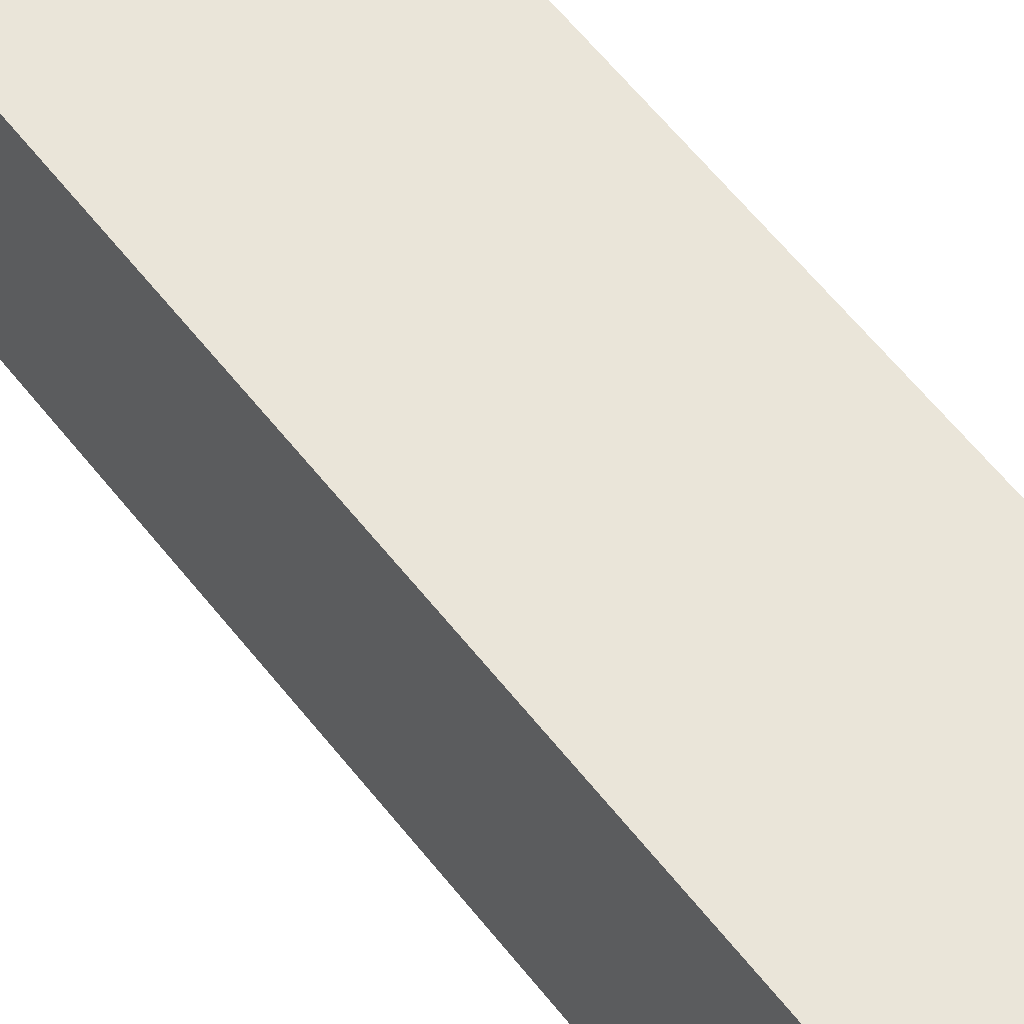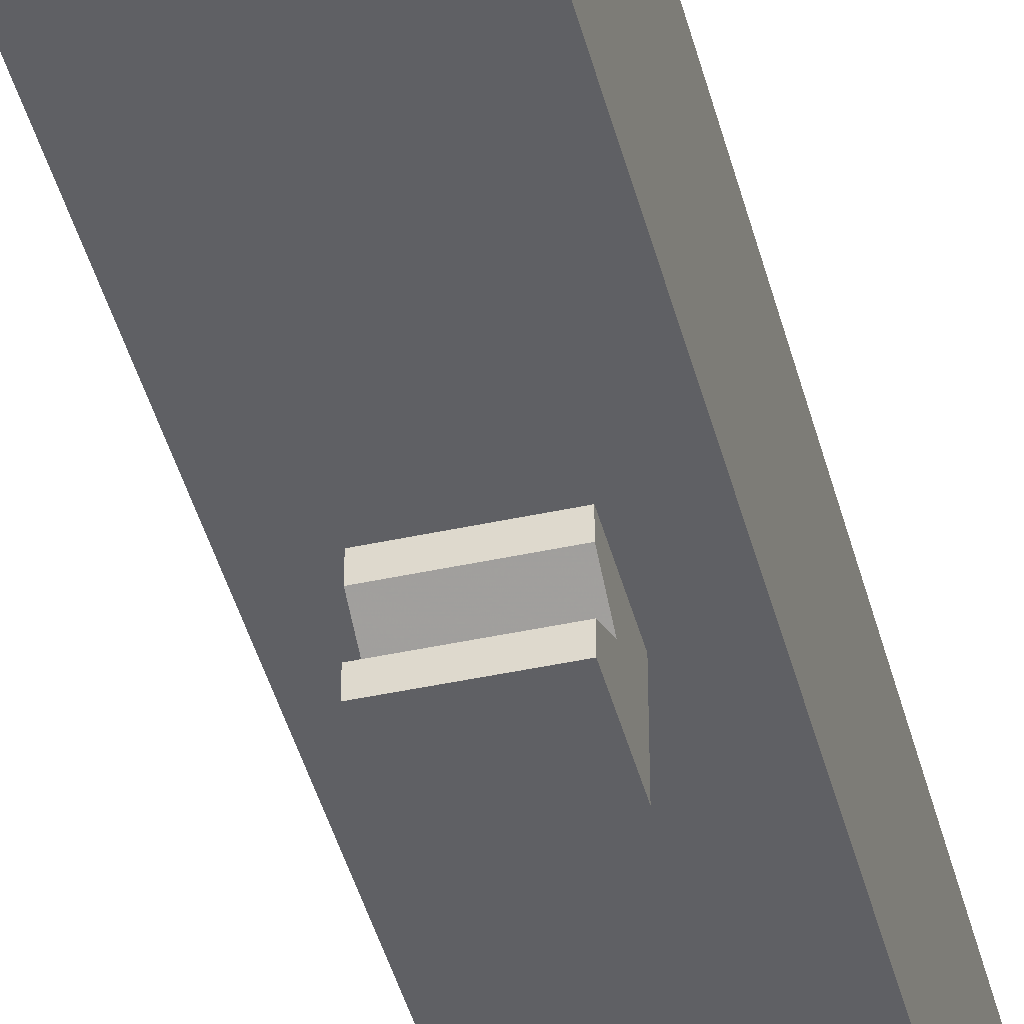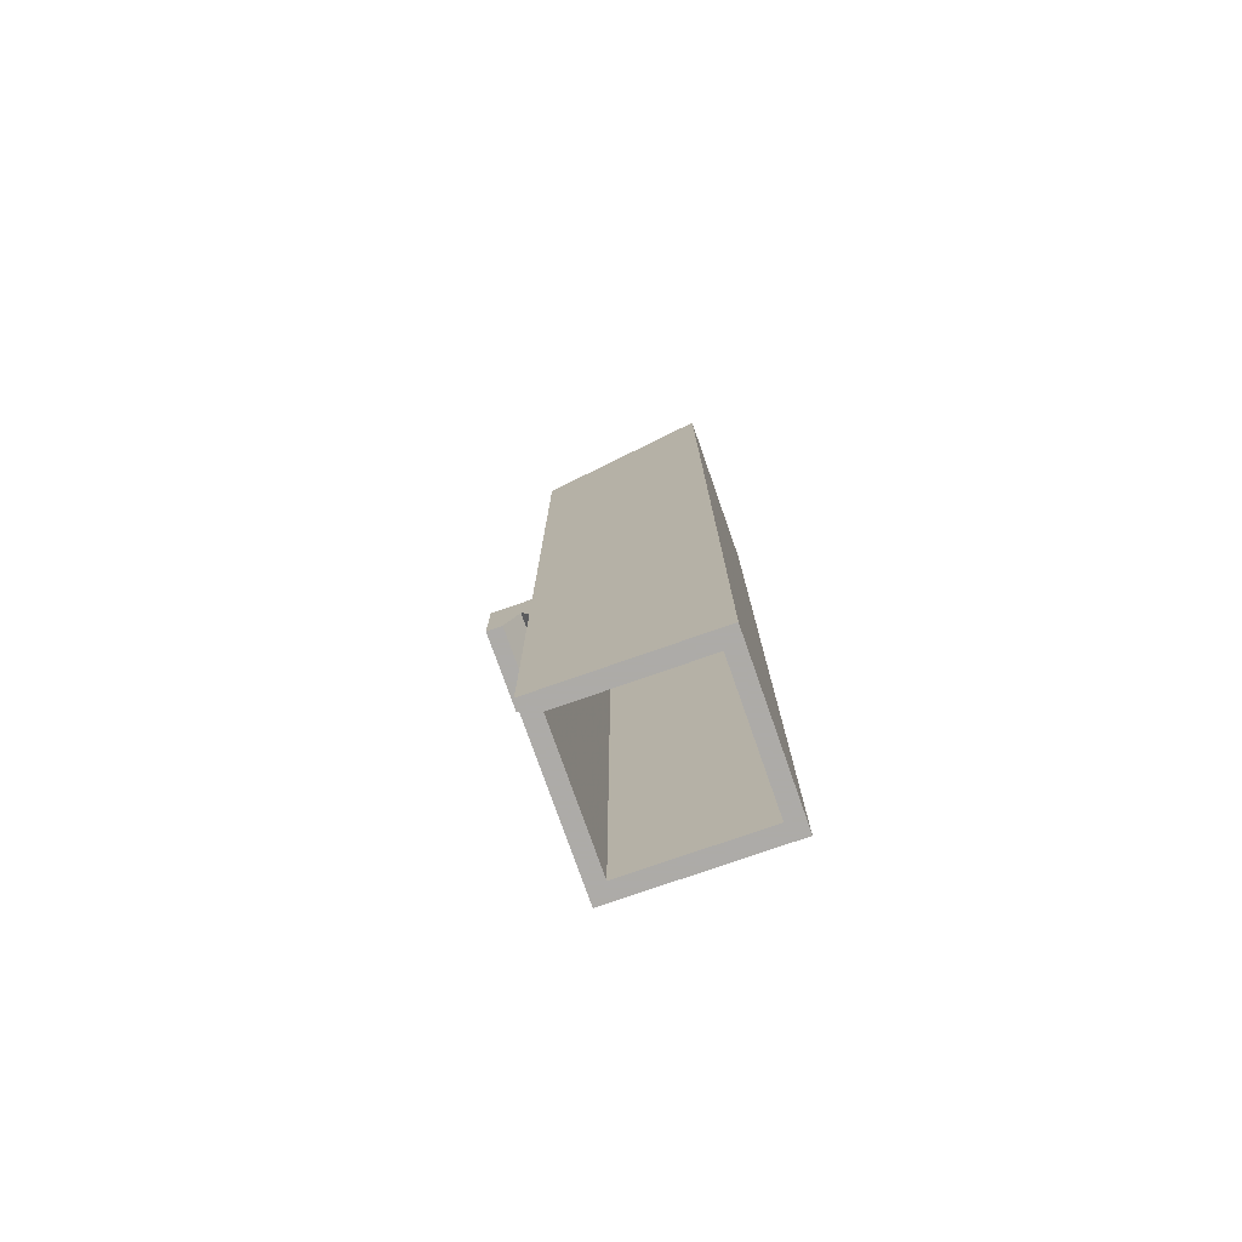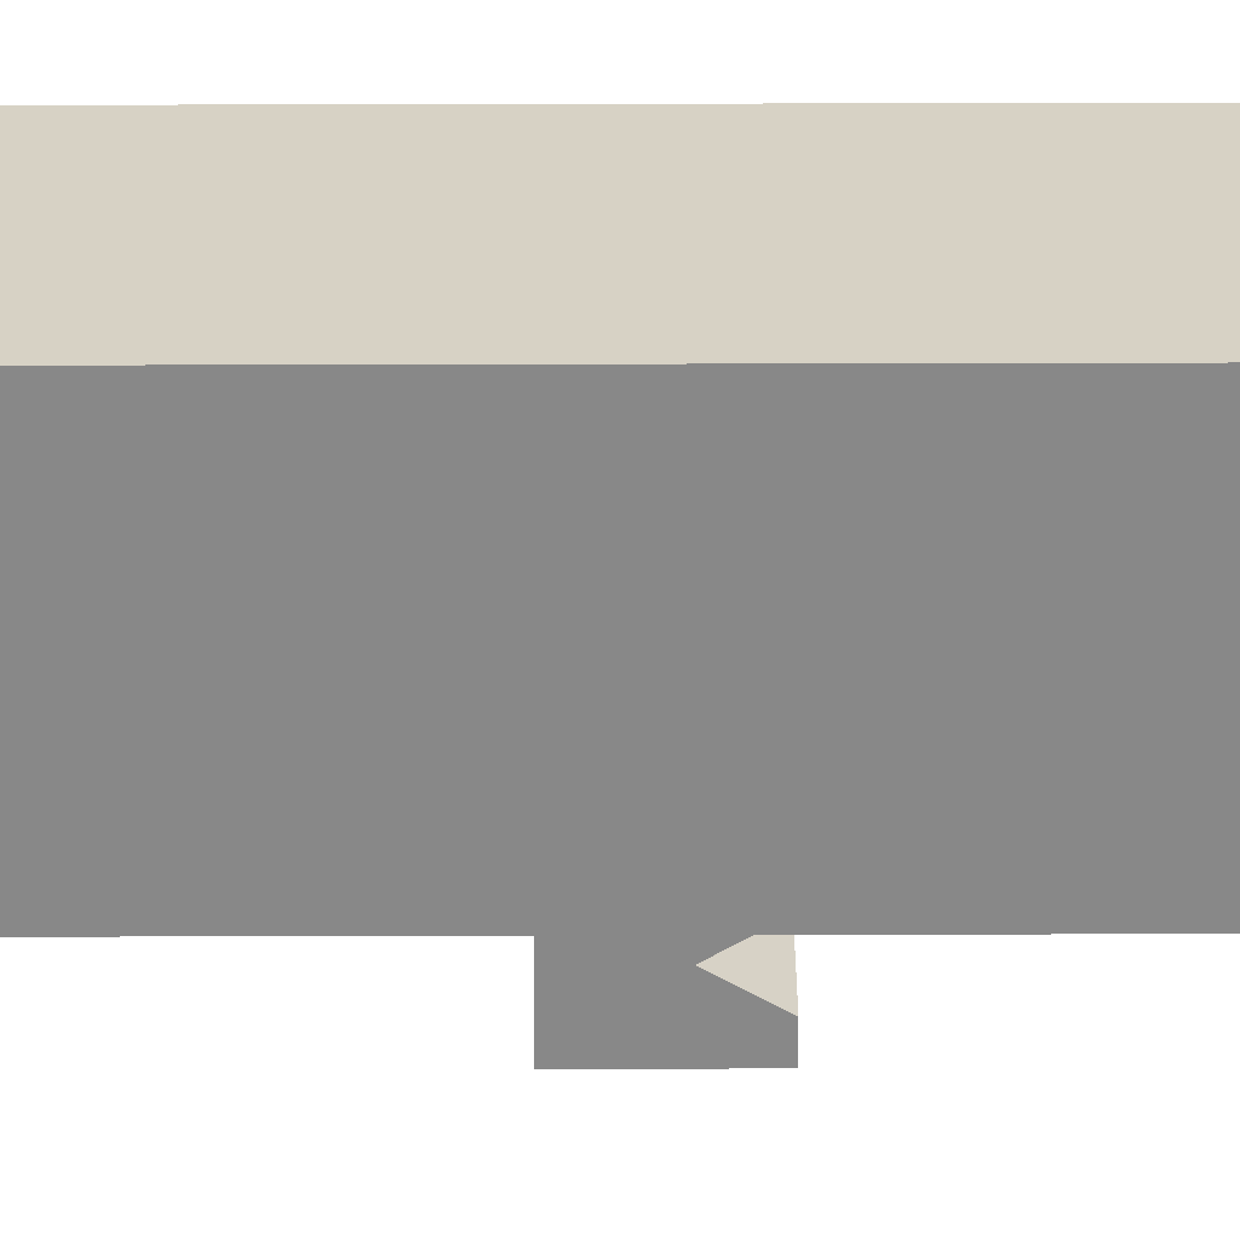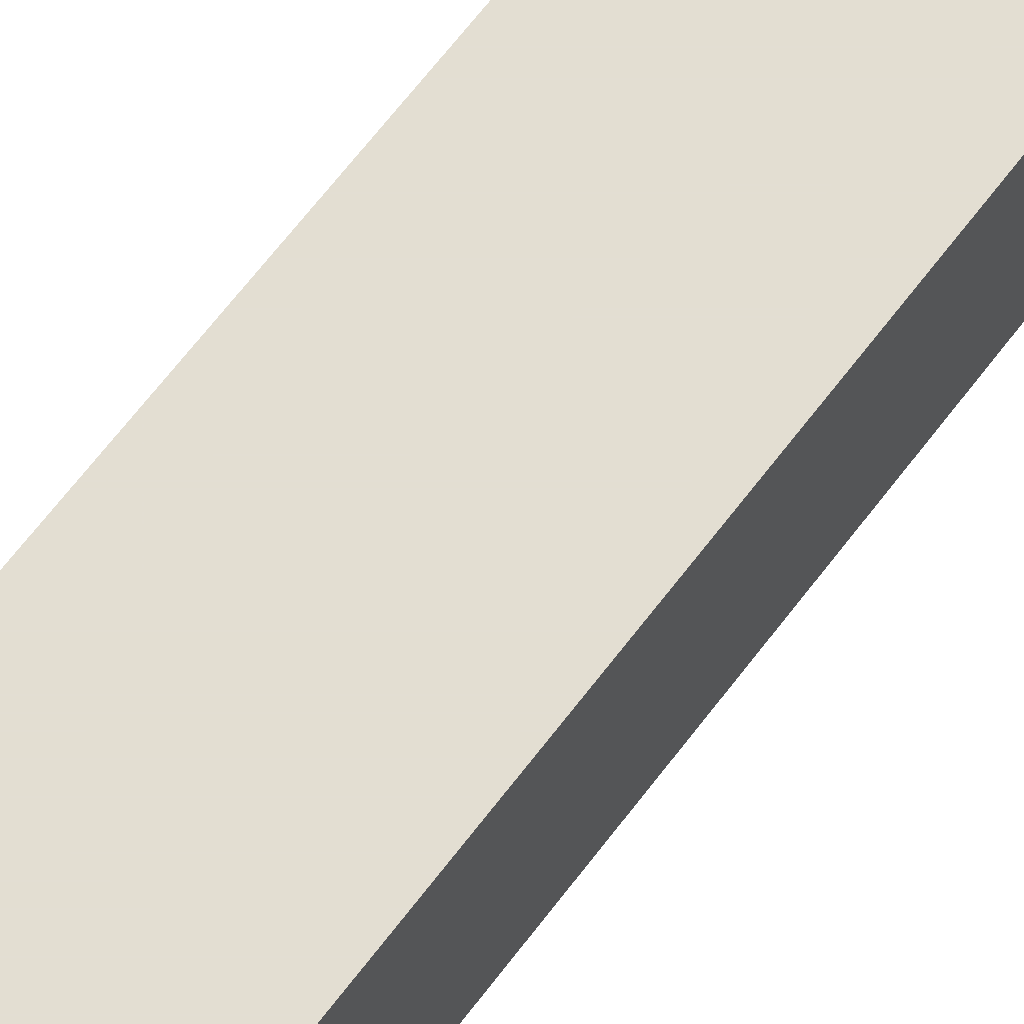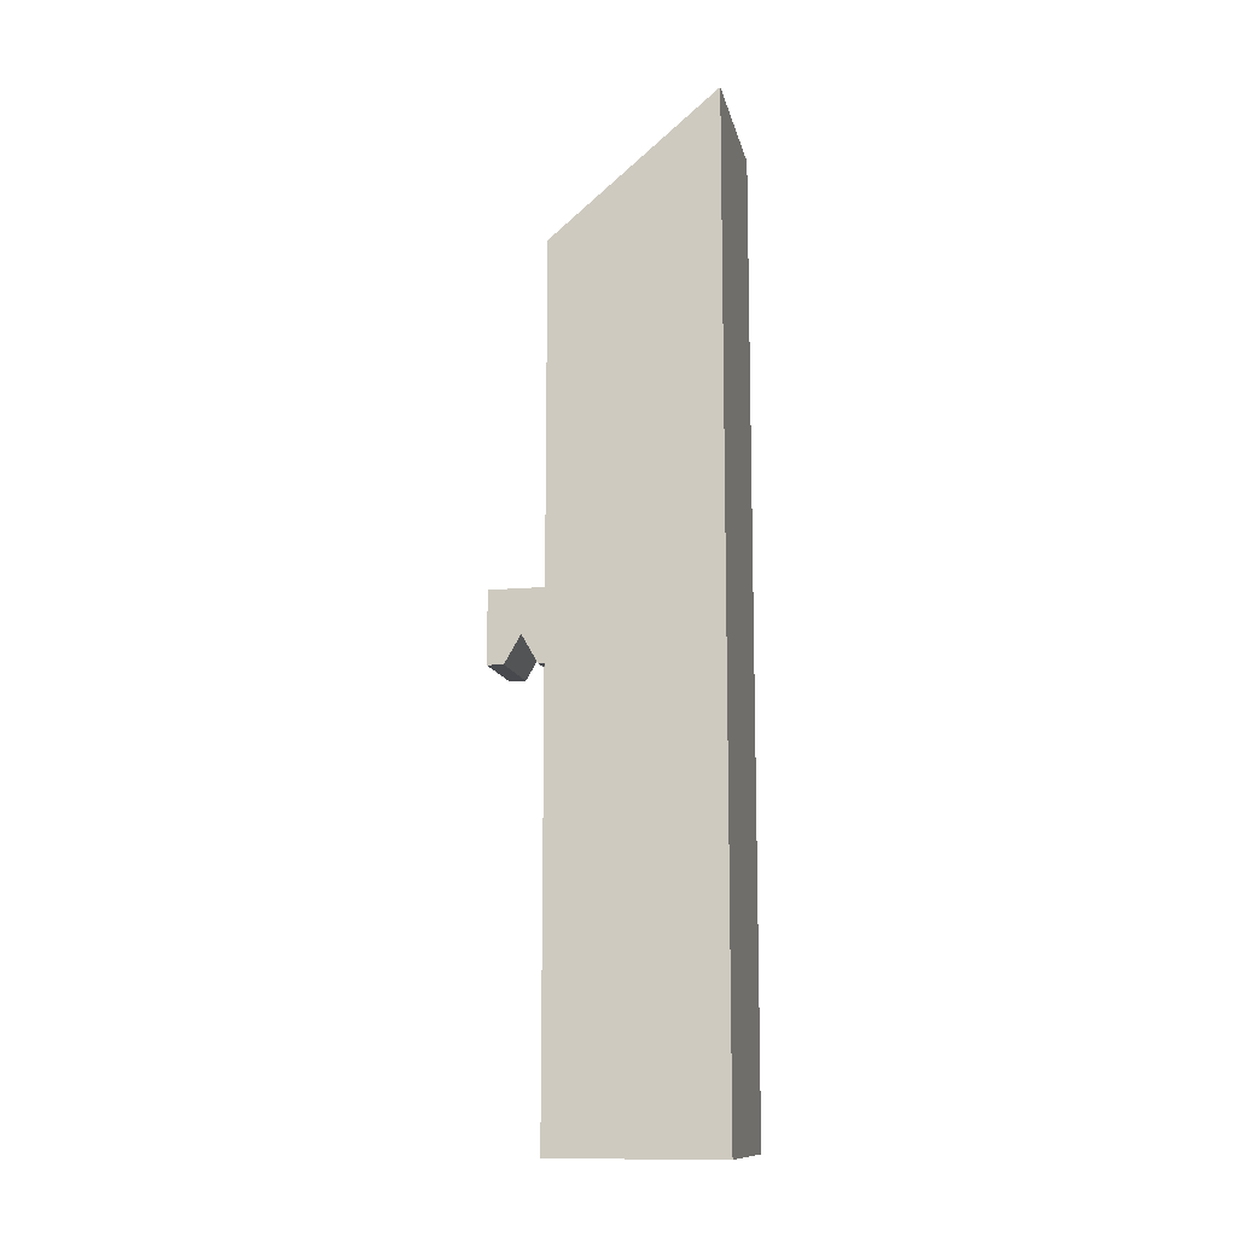
<metadata>
{"format":"obj","ext":"obj","renderer":"f3d","projection":"perspective","resolution":1024,"background":"white","views":[{"elev":57.8,"azim":-37.2,"up":"+Y"},{"elev":-43.7,"azim":-165.6,"up":"+Y"},{"elev":-76.5,"azim":109.3,"up":"+Z"},{"elev":27.3,"azim":89.7,"up":"+Y"},{"elev":67.4,"azim":37.4,"up":"+Y"},{"elev":-12.7,"azim":102.1,"up":"+Z"}]}
</metadata>
<code>
v 3.315 3.361 0.4
v 3.775 3.311 0.4
v 3.265 3.311 0.4
v 3.65 3.311 1.752
v 3.265 3.311 0.4
v 3.775 3.311 0.4
v 3.315 3.361 0.4
v 3.265 3.311 0.4
v 3.265 3.821 0.4
v 3.265 3.311 2.972
v 3.265 3.821 0.4
v 3.265 3.311 0.4
v 3.4 3.311 1.972
v 3.265 3.311 2.972
v 3.265 3.311 0.4
v 3.4 3.311 1.752
v 3.4 3.311 1.972
v 3.265 3.311 0.4
v 3.65 3.311 1.752
v 3.4 3.311 1.752
v 3.265 3.311 0.4
v 3.725 3.771 0.4
v 3.775 3.821 0.4
v 3.775 3.311 0.4
v 3.775 3.821 3.4
v 3.775 3.311 0.4
v 3.775 3.821 0.4
v 3.725 3.361 0.4
v 3.775 3.311 0.4
v 3.315 3.361 0.4
v 3.725 3.361 0.4
v 3.725 3.771 0.4
v 3.775 3.311 0.4
v 3.65 3.311 1.752
v 3.775 3.311 0.4
v 3.775 3.311 2.972
v 3.775 3.821 3.4
v 3.775 3.311 2.972
v 3.775 3.311 0.4
v 3.725 3.771 0.4
v 3.265 3.821 0.4
v 3.775 3.821 0.4
v 3.265 3.821 3.4
v 3.775 3.821 0.4
v 3.265 3.821 0.4
v 3.265 3.821 3.4
v 3.775 3.821 3.4
v 3.775 3.821 0.4
v 3.315 3.771 0.4
v 3.315 3.361 0.4
v 3.265 3.821 0.4
v 3.725 3.771 0.4
v 3.315 3.771 0.4
v 3.265 3.821 0.4
v 3.265 3.821 3.4
v 3.265 3.821 0.4
v 3.265 3.311 2.972
v 3.315 3.771 3.293
v 3.315 3.361 0.4
v 3.315 3.771 0.4
v 3.45 3.361 1.802
v 3.725 3.361 0.4
v 3.315 3.361 0.4
v 3.315 3.361 2.949
v 3.45 3.361 1.802
v 3.315 3.361 0.4
v 3.315 3.771 3.293
v 3.315 3.361 2.949
v 3.315 3.361 0.4
v 3.725 3.771 3.293
v 3.315 3.771 0.4
v 3.725 3.771 0.4
v 3.315 3.771 3.293
v 3.315 3.771 0.4
v 3.725 3.771 3.293
v 3.725 3.361 2.949
v 3.725 3.771 0.4
v 3.725 3.361 0.4
v 3.725 3.771 3.293
v 3.725 3.771 0.4
v 3.725 3.361 2.949
v 3.6 3.361 1.802
v 3.6 3.361 1.922
v 3.725 3.361 0.4
v 3.725 3.361 2.949
v 3.725 3.361 0.4
v 3.6 3.361 1.922
v 3.45 3.361 1.802
v 3.6 3.361 1.802
v 3.725 3.361 0.4
v 3.4 3.311 1.972
v 3.775 3.311 2.972
v 3.265 3.311 2.972
v 3.775 3.821 3.4
v 3.265 3.311 2.972
v 3.775 3.311 2.972
v 3.265 3.821 3.4
v 3.265 3.311 2.972
v 3.775 3.821 3.4
v 3.4 3.311 1.972
v 3.65 3.311 1.972
v 3.775 3.311 2.972
v 3.65 3.311 1.752
v 3.775 3.311 2.972
v 3.65 3.311 1.972
v 3.65 3.111 1.972
v 3.65 3.311 1.972
v 3.4 3.311 1.972
v 3.65 3.261 1.752
v 3.65 3.311 1.752
v 3.65 3.311 1.972
v 3.65 3.111 1.752
v 3.65 3.311 1.972
v 3.65 3.111 1.972
v 3.65 3.211 1.839
v 3.65 3.311 1.972
v 3.65 3.111 1.752
v 3.65 3.211 1.839
v 3.65 3.261 1.752
v 3.65 3.311 1.972
v 3.4 3.111 1.972
v 3.4 3.311 1.972
v 3.4 3.311 1.752
v 3.4 3.111 1.972
v 3.65 3.111 1.972
v 3.4 3.311 1.972
v 3.4 3.261 1.752
v 3.4 3.311 1.752
v 3.65 3.311 1.752
v 3.4 3.211 1.839
v 3.4 3.111 1.972
v 3.4 3.311 1.752
v 3.4 3.261 1.752
v 3.4 3.211 1.839
v 3.4 3.311 1.752
v 3.65 3.261 1.752
v 3.4 3.261 1.752
v 3.65 3.311 1.752
v 3.4 3.111 1.972
v 3.65 3.111 1.752
v 3.65 3.111 1.972
v 3.4 3.111 1.972
v 3.4 3.111 1.752
v 3.65 3.111 1.752
v 3.65 3.161 1.752
v 3.65 3.111 1.752
v 3.4 3.111 1.752
v 3.65 3.211 1.839
v 3.65 3.111 1.752
v 3.65 3.161 1.752
v 3.4 3.161 1.752
v 3.4 3.111 1.752
v 3.4 3.111 1.972
v 3.65 3.161 1.752
v 3.4 3.111 1.752
v 3.4 3.161 1.752
v 3.4 3.211 1.839
v 3.4 3.161 1.752
v 3.4 3.111 1.972
v 3.65 3.211 1.839
v 3.4 3.161 1.752
v 3.4 3.211 1.839
v 3.65 3.211 1.839
v 3.65 3.161 1.752
v 3.4 3.161 1.752
v 3.65 3.261 1.752
v 3.4 3.211 1.839
v 3.4 3.261 1.752
v 3.65 3.211 1.839
v 3.4 3.211 1.839
v 3.65 3.261 1.752
v 3.6 3.29 1.802
v 3.6 3.361 1.922
v 3.6 3.361 1.802
v 3.315 3.361 2.949
v 3.6 3.361 1.922
v 3.45 3.361 1.922
v 3.6 3.221 1.922
v 3.45 3.361 1.922
v 3.6 3.361 1.922
v 3.315 3.361 2.949
v 3.725 3.361 2.949
v 3.6 3.361 1.922
v 3.6 3.221 1.922
v 3.6 3.361 1.922
v 3.6 3.29 1.802
v 3.45 3.29 1.802
v 3.6 3.361 1.802
v 3.45 3.361 1.802
v 3.6 3.29 1.802
v 3.6 3.361 1.802
v 3.45 3.29 1.802
v 3.315 3.361 2.949
v 3.45 3.361 1.922
v 3.45 3.361 1.802
v 3.45 3.221 1.922
v 3.45 3.361 1.802
v 3.45 3.361 1.922
v 3.45 3.221 1.922
v 3.45 3.29 1.802
v 3.45 3.361 1.802
v 3.45 3.221 1.922
v 3.45 3.361 1.922
v 3.6 3.221 1.922
v 3.315 3.771 3.293
v 3.725 3.361 2.949
v 3.315 3.361 2.949
v 3.315 3.771 3.293
v 3.725 3.771 3.293
v 3.725 3.361 2.949
v 3.6 3.221 1.922
v 3.6 3.29 1.802
v 3.45 3.29 1.802
v 3.45 3.221 1.922
v 3.6 3.221 1.922
v 3.45 3.29 1.802
v 3.45 3.161 1.852
v 3.6 3.161 1.922
v 3.6 3.161 1.852
v 3.6 3.202 1.922
v 3.6 3.161 1.852
v 3.6 3.161 1.922
v 3.45 3.202 1.922
v 3.45 3.161 1.852
v 3.6 3.161 1.852
v 3.45 3.202 1.922
v 3.6 3.161 1.852
v 3.6 3.202 1.922
v 3.45 3.161 1.852
v 3.45 3.161 1.922
v 3.6 3.161 1.922
v 3.45 3.202 1.922
v 3.6 3.161 1.922
v 3.45 3.161 1.922
v 3.45 3.202 1.922
v 3.6 3.202 1.922
v 3.6 3.161 1.922
v 3.45 3.202 1.922
v 3.45 3.161 1.922
v 3.45 3.161 1.852
f 1 2 3
f 4 5 6
f 7 8 9
f 10 11 12
f 13 14 15
f 16 17 18
f 19 20 21
f 22 23 24
f 25 26 27
f 28 29 30
f 31 32 33
f 34 35 36
f 37 38 39
f 40 41 42
f 43 44 45
f 46 47 48
f 49 50 51
f 52 53 54
f 55 56 57
f 58 59 60
f 61 62 63
f 64 65 66
f 67 68 69
f 70 71 72
f 73 74 75
f 76 77 78
f 79 80 81
f 82 83 84
f 85 86 87
f 88 89 90
f 91 92 93
f 94 95 96
f 97 98 99
f 100 101 102
f 103 104 105
f 106 107 108
f 109 110 111
f 112 113 114
f 115 116 117
f 118 119 120
f 121 122 123
f 124 125 126
f 127 128 129
f 130 131 132
f 133 134 135
f 136 137 138
f 139 140 141
f 142 143 144
f 145 146 147
f 148 149 150
f 151 152 153
f 154 155 156
f 157 158 159
f 160 161 162
f 163 164 165
f 166 167 168
f 169 170 171
f 172 173 174
f 175 176 177
f 178 179 180
f 181 182 183
f 184 185 186
f 187 188 189
f 190 191 192
f 193 194 195
f 196 197 198
f 199 200 201
f 202 203 204
f 205 206 207
f 208 209 210
f 211 212 213
f 214 215 216
f 217 218 219
f 220 221 222
f 223 224 225
f 226 227 228
f 229 230 231
f 232 233 234
f 235 236 237
f 238 239 240

</code>
